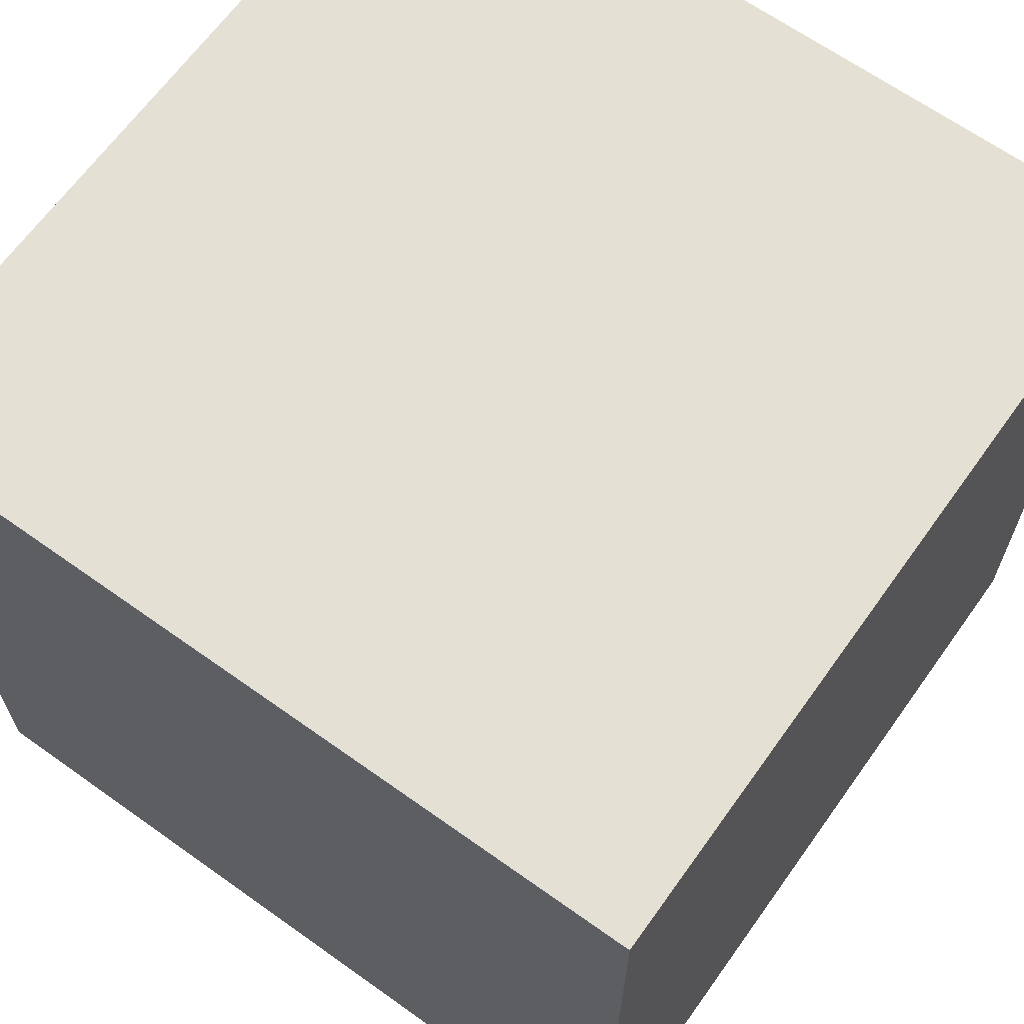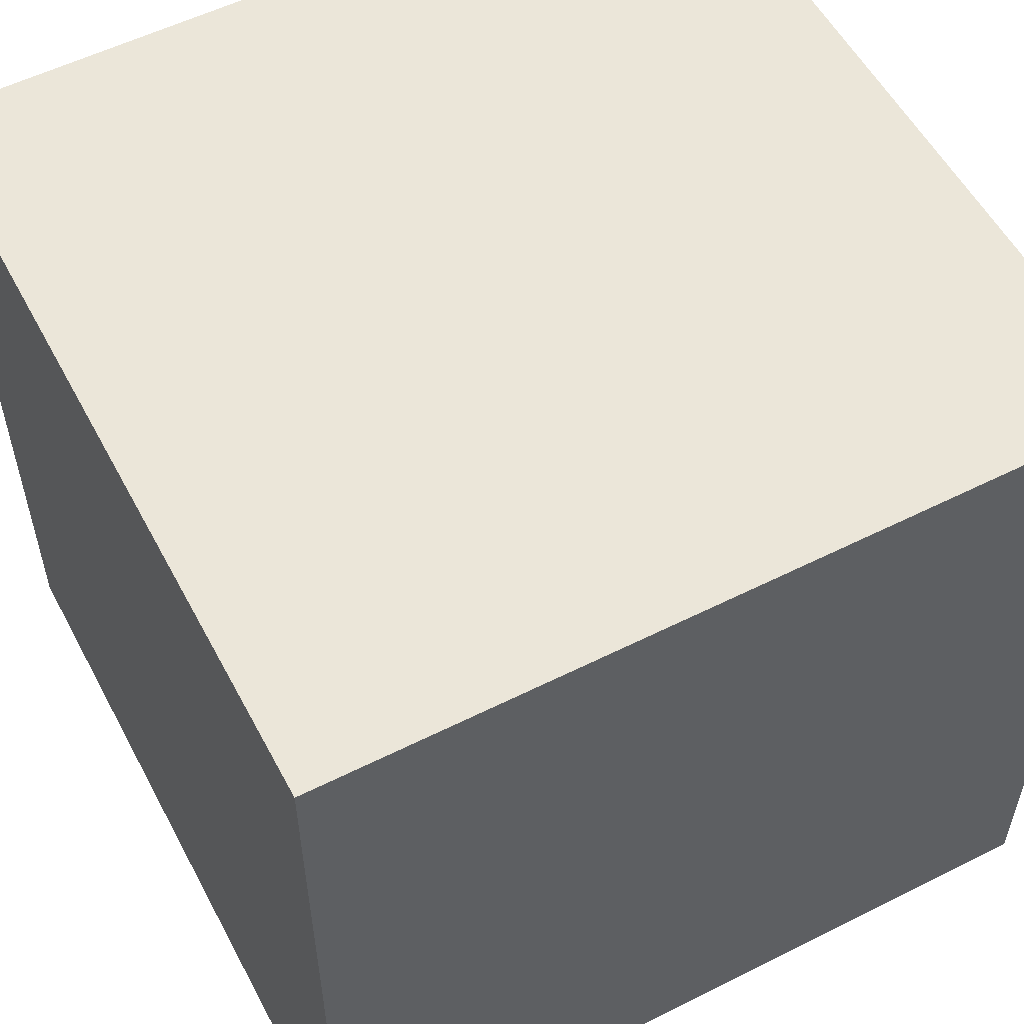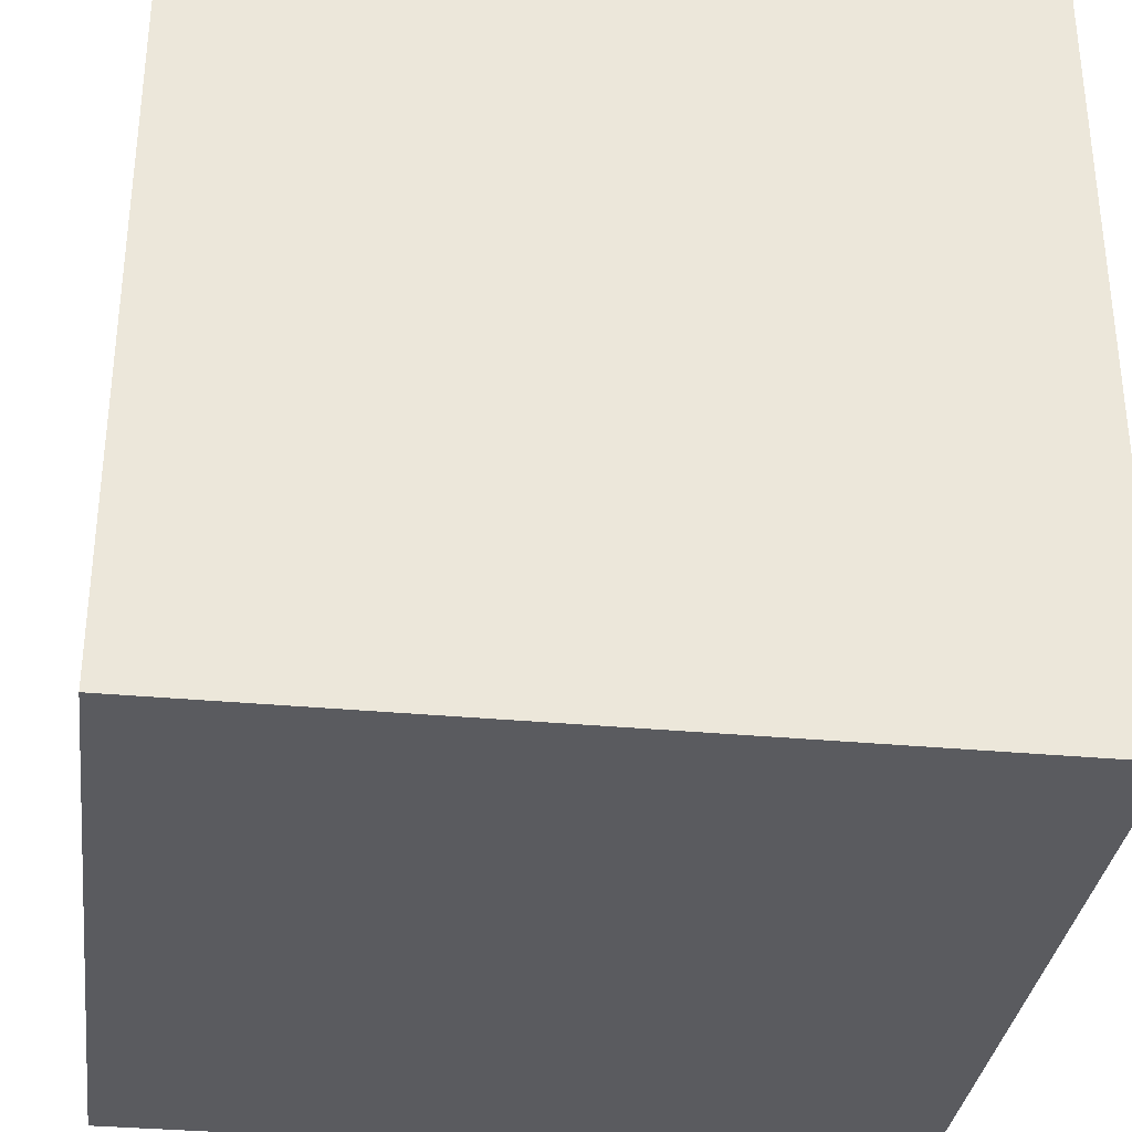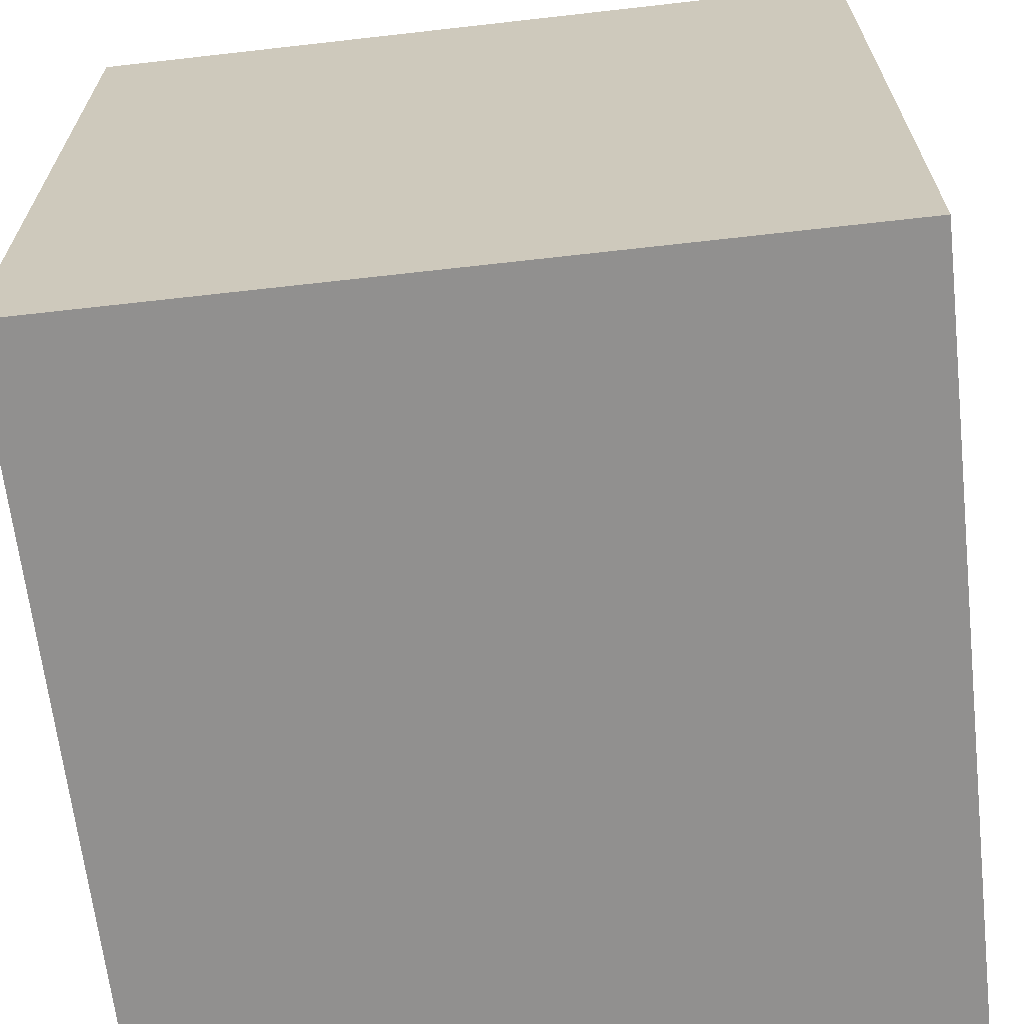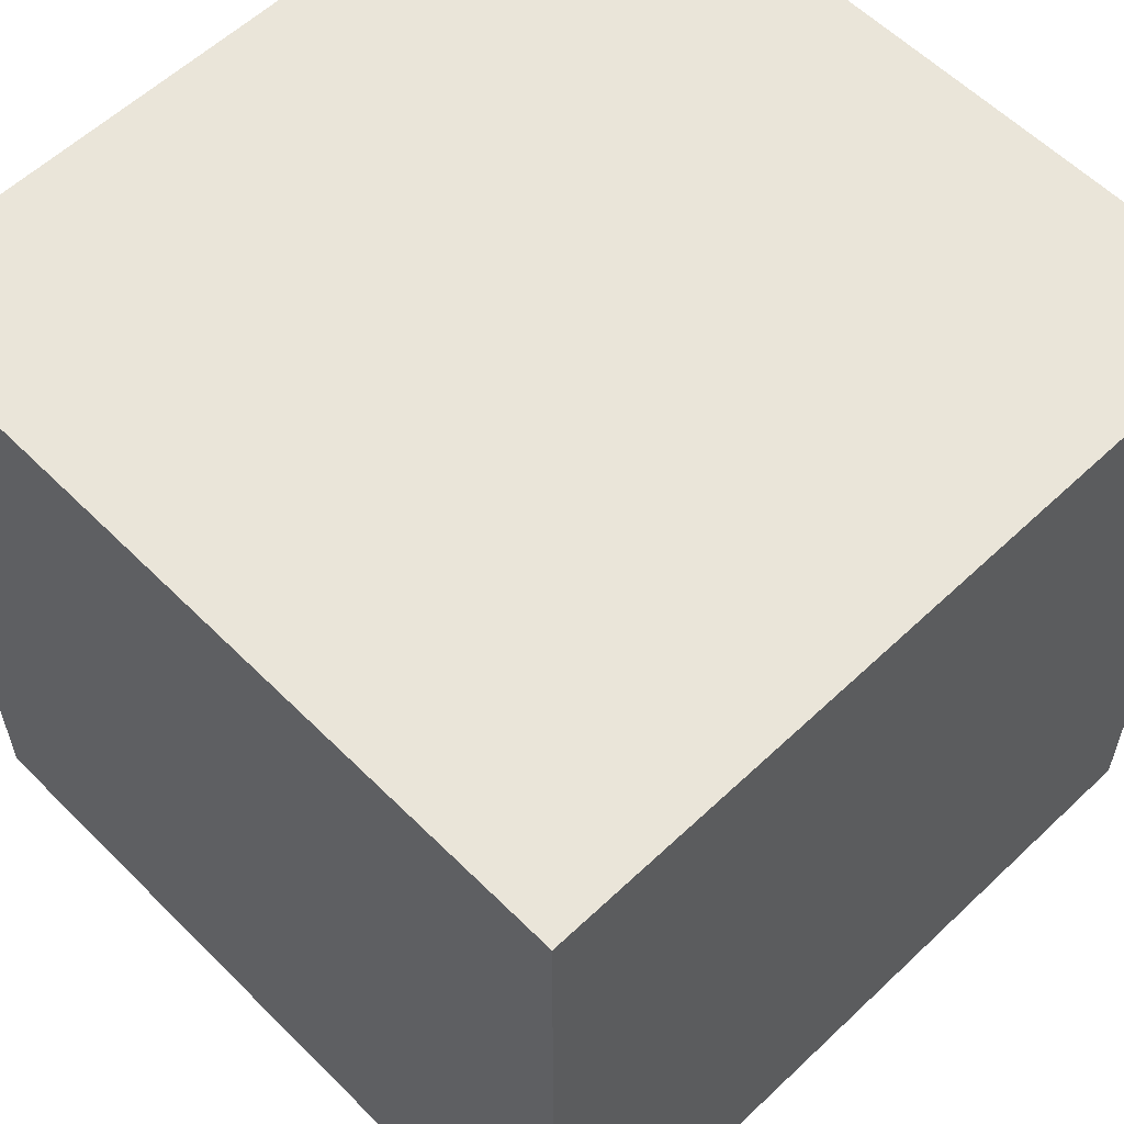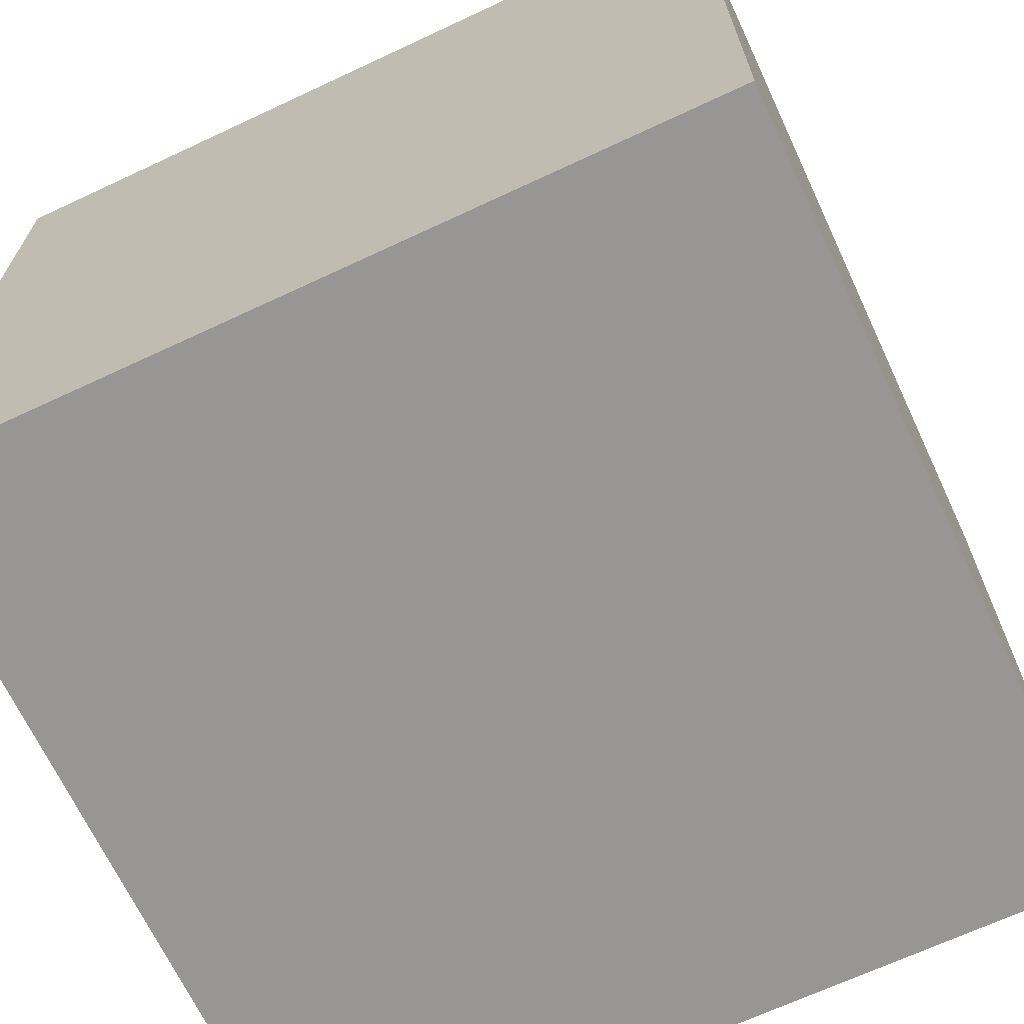
<metadata>
{"format":"obj","ext":"obj","renderer":"f3d","projection":"perspective","resolution":1024,"background":"white","views":[{"elev":65.7,"azim":125.6,"up":"+Y"},{"elev":55.6,"azim":62.2,"up":"+Y"},{"elev":-33.2,"azim":-97.3,"up":"+Y"},{"elev":-65.7,"azim":-83.5,"up":"+Z"},{"elev":58.4,"azim":135.7,"up":"+Y"},{"elev":-67.9,"azim":25.1,"up":"+Z"}]}
</metadata>
<code>
v -1 -1 -1
v -1 -1  1
v -1  1 -1
v -1  1  1
v  1 -1 -1
v  1 -1  1
v  1  1 -1
v  1  1  1
f 2 6 8
f 2 8 4
f 6 5 7
f 6 7 8
f 8 7 3
f 8 3 4
f 1 2 4
f 1 4 3
f 2 6 5
f 2 5 1
f 5 1 3
f 5 3 7

</code>
